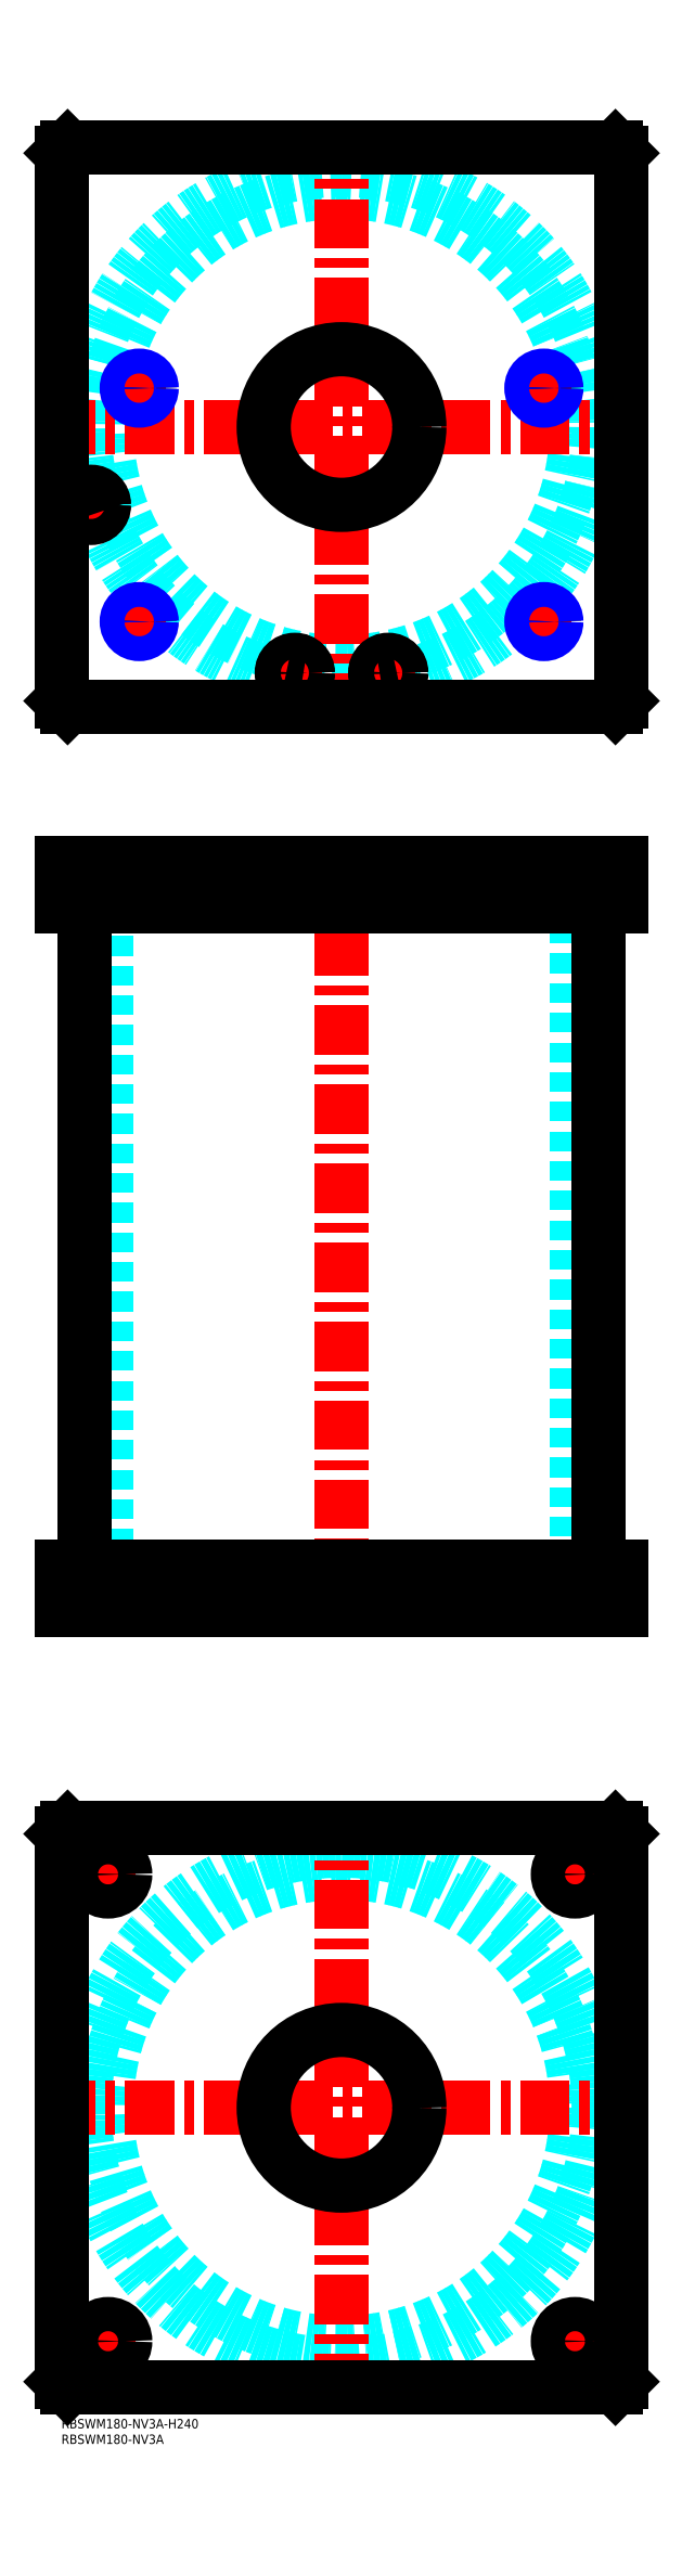
<metadata>
{"format":"dxf","ext":"dxf","renderer":"ezdxf+matplotlib","layout":"modelspace","background":"white","min_lineweight":24,"dpi":150}
</metadata>
<code>
0
SECTION
2
ENTITIES
0
TEXT
8
MSM_PART_NUMBER
10
0
20
-8
30
0
40
3
1
RBSWM180-NV3A
0
TEXT
8
MSM_PART_NUMBER
10
0
20
-3
30
0
40
3
1
RBSWM180-NV3A-H240
0
CIRCLE
8
MSM_DASHED
10
90
20
100
30
0
40
75.5
0
CIRCLE
8
MSM_DASHED
10
90
20
100
30
0
40
82.6
0
LINE
8
MSM_CENTER
10
-5
20
100
30
0
11
185
21
100
31
0
0
LINE
8
MSM_CENTER
10
90
20
5
30
0
11
90
21
195
31
0
0
LINE
8
MSM_CENTER
10
8.5
20
25
30
0
11
21.5
21
25
31
0
0
LINE
8
MSM_CENTER
10
15
20
18.5
30
0
11
15
21
31.5
31
0
0
LINE
8
MSM_CENTER
10
8.44
20
175
30
0
11
21.56
21
175
31
0
0
LINE
8
MSM_CENTER
10
15
20
168.4
30
0
11
15
21
181.6
31
0
0
LINE
8
MSM_CENTER
10
158.5
20
175
30
0
11
171.5
21
175
31
0
0
LINE
8
MSM_CENTER
10
165
20
168.5
30
0
11
165
21
181.5
31
0
0
LINE
8
MSM_CENTER
10
158.5
20
25
30
0
11
171.5
21
25
31
0
0
LINE
8
MSM_CENTER
10
165
20
18.5
30
0
11
165
21
31.5
31
0
0
LINE
8
MSM_CONTINUOUS
10
2
20
190
30
0
11
178
21
190
31
0
0
LINE
8
MSM_CONTINUOUS
10
0
20
188
30
0
11
2
21
190
31
0
0
CIRCLE
8
MSM_CONTINUOUS
10
90
20
100
30
0
40
25
0
CIRCLE
8
MSM_CONTINUOUS
10
15
20
25
30
0
40
5.5
0
CIRCLE
8
MSM_CONTINUOUS
10
15
20
175
30
0
40
5.5
0
CIRCLE
8
MSM_CONTINUOUS
10
165
20
175
30
0
40
5.5
0
CIRCLE
8
MSM_CONTINUOUS
10
165
20
25
30
0
40
5.5
0
LINE
8
MSM_CONTINUOUS
10
2
20
10
30
0
11
0
21
12
31
0
0
LINE
8
MSM_CONTINUOUS
10
178
20
10
30
0
11
2
21
10
31
0
0
LINE
8
MSM_CONTINUOUS
10
180
20
12
30
0
11
178
21
10
31
0
0
LINE
8
MSM_CONTINUOUS
10
180
20
188
30
0
11
180
21
12
31
0
0
LINE
8
MSM_CONTINUOUS
10
178
20
190
30
0
11
180
21
188
31
0
0
LINE
8
MSM_CONTINUOUS
10
0
20
12
30
0
11
0
21
188
31
0
0
LINE
8
MSM_DASHED
10
65
20
500
30
0
11
65
21
486
31
0
0
LINE
8
MSM_DASHED
10
115
20
486
30
0
11
115
21
500
31
0
0
LINE
8
MSM_DASHED
10
65
20
274
30
0
11
65
21
260
31
0
0
LINE
8
MSM_DASHED
10
115
20
260
30
0
11
115
21
274
31
0
0
LINE
8
MSM_DASHED
10
5.5
20
499.8
30
0
11
5.5
21
486
31
0
0
LINE
8
MSM_DASHED
10
13.5
20
486
30
0
11
13.5
21
499.8
31
0
0
LINE
8
MSM_DASHED
10
13.5
20
499.8
30
0
11
13.7
21
500
31
0
0
LINE
8
MSM_DASHED
10
5.3
20
500
30
0
11
5.5
21
499.8
31
0
0
LINE
8
MSM_DASHED
10
13.5
20
499.8
30
0
11
5.5
21
499.8
31
0
0
LINE
8
MSM_DASHED
10
21.68
20
499.3
30
0
11
21.68
21
486.7
31
0
0
LINE
8
MSM_DASHED
10
28.32
20
486.7
30
0
11
28.32
21
499.3
31
0
0
LINE
8
MSM_DASHED
10
151.7
20
499.3
30
0
11
151.7
21
486.7
31
0
0
LINE
8
MSM_DASHED
10
158.3
20
486.7
30
0
11
158.3
21
499.3
31
0
0
LINE
8
MSM_DASHED
10
28.32
20
499.3
30
0
11
29
21
500
31
0
0
LINE
8
MSM_DASHED
10
21
20
500
30
0
11
21.68
21
499.3
31
0
0
LINE
8
MSM_DASHED
10
28.32
20
499.3
30
0
11
21.68
21
499.3
31
0
0
LINE
8
MSM_DASHED
10
158.3
20
499.3
30
0
11
159
21
500
31
0
0
LINE
8
MSM_DASHED
10
151
20
500
30
0
11
151.7
21
499.3
31
0
0
LINE
8
MSM_DASHED
10
158.3
20
499.3
30
0
11
151.7
21
499.3
31
0
0
LINE
8
MSM_DASHED
10
151.7
20
486.7
30
0
11
151
21
486
31
0
0
LINE
8
MSM_DASHED
10
159
20
486
30
0
11
158.3
21
486.7
31
0
0
LINE
8
MSM_DASHED
10
158.3
20
486.7
30
0
11
151.7
21
486.7
31
0
0
LINE
8
MSM_DASHED
10
21.68
20
486.7
30
0
11
21
21
486
31
0
0
LINE
8
MSM_DASHED
10
29
20
486
30
0
11
28.32
21
486.7
31
0
0
LINE
8
MSM_DASHED
10
28.32
20
486.7
30
0
11
21.68
21
486.7
31
0
0
LINE
8
MSM_DASHED
10
14.5
20
486
30
0
11
14.5
21
274
31
0
0
LINE
8
MSM_DASHED
10
165.5
20
274
30
0
11
165.5
21
486
31
0
0
LINE
8
MSM_DASHED
10
20.5
20
260
30
0
11
20.5
21
274
31
0
0
LINE
8
MSM_DASHED
10
9.5
20
274
30
0
11
9.5
21
260
31
0
0
LINE
8
MSM_DASHED
10
170.5
20
260
30
0
11
170.5
21
274
31
0
0
LINE
8
MSM_DASHED
10
159.5
20
274
30
0
11
159.5
21
260
31
0
0
LINE
8
MSM_DASHED
10
71
20
499.8
30
0
11
71
21
486
31
0
0
LINE
8
MSM_DASHED
10
79
20
486
30
0
11
79
21
499.8
31
0
0
LINE
8
MSM_DASHED
10
101
20
499.8
30
0
11
101
21
486
31
0
0
LINE
8
MSM_DASHED
10
109
20
486
30
0
11
109
21
499.8
31
0
0
LINE
8
MSM_DASHED
10
109
20
499.8
30
0
11
109.2
21
500
31
0
0
LINE
8
MSM_DASHED
10
100.8
20
500
30
0
11
101
21
499.8
31
0
0
LINE
8
MSM_DASHED
10
109
20
499.8
30
0
11
101
21
499.8
31
0
0
LINE
8
MSM_DASHED
10
79
20
499.8
30
0
11
79.2
21
500
31
0
0
LINE
8
MSM_DASHED
10
70.8
20
500
30
0
11
71
21
499.8
31
0
0
LINE
8
MSM_DASHED
10
79
20
499.8
30
0
11
71
21
499.8
31
0
0
LINE
8
MSM_DASHED
10
29
20
500
30
0
11
29
21
486
31
0
0
LINE
8
MSM_DASHED
10
21
20
500
30
0
11
21
21
486
31
0
0
LINE
8
MSM_DASHED
10
159
20
500
30
0
11
159
21
486
31
0
0
LINE
8
MSM_DASHED
10
151
20
500
30
0
11
151
21
486
31
0
0
LINE
8
MSM_CENTER
10
15
20
275
30
0
11
15
21
259
31
0
0
LINE
8
MSM_CENTER
10
165
20
275
30
0
11
165
21
259
31
0
0
LINE
8
MSM_CENTER
10
105
20
501
30
0
11
105
21
485
31
0
0
LINE
8
MSM_CENTER
10
75
20
501
30
0
11
75
21
485
31
0
0
LINE
8
MSM_CENTER
10
9.5
20
501
30
0
11
9.5
21
485.3
31
0
0
LINE
8
MSM_CENTER
10
25
20
501
30
0
11
25
21
485
31
0
0
LINE
8
MSM_CENTER
10
155
20
501
30
0
11
155
21
485
31
0
0
LINE
8
MSM_CENTER
10
90
20
505
30
0
11
90
21
255
31
0
0
LINE
8
MSM_CONTINUOUS
10
7.4
20
486
30
0
11
7.4
21
274
31
0
0
LINE
8
MSM_CONTINUOUS
10
172.6
20
274
30
0
11
172.6
21
486
31
0
0
LINE
8
MSM_CONTINUOUS
10
-1.42e-14
20
500
30
0
11
-1.42e-14
21
486
31
0
0
LINE
8
MSM_CONTINUOUS
10
-1.42e-14
20
500
30
0
11
180
21
500
31
0
0
LINE
8
MSM_CONTINUOUS
10
-1.42e-14
20
486
30
0
11
180
21
486
31
0
0
LINE
8
MSM_CONTINUOUS
10
180
20
500
30
0
11
180
21
486
31
0
0
LINE
8
MSM_CONTINUOUS
10
0
20
260
30
0
11
0
21
274
31
0
0
LINE
8
MSM_CONTINUOUS
10
178
20
500
30
0
11
178
21
486
31
0
0
LINE
8
MSM_CONTINUOUS
10
2
20
500
30
0
11
2
21
486
31
0
0
LINE
8
MSM_CONTINUOUS
10
0
20
274
30
0
11
180
21
274
31
0
0
LINE
8
MSM_CONTINUOUS
10
0
20
260
30
0
11
180
21
260
31
0
0
LINE
8
MSM_CONTINUOUS
10
180
20
260
30
0
11
180
21
274
31
0
0
LINE
8
MSM_CONTINUOUS
10
2
20
260
30
0
11
2
21
274
31
0
0
LINE
8
MSM_CONTINUOUS
10
178
20
260
30
0
11
178
21
274
31
0
0
CIRCLE
8
MSM_DASHED
10
90
20
640
30
0
40
75.5
0
ARC
8
MSM_DASHED
10
90
20
640
30
0
40
82.6
50
261.2
51
278.8
0
ARC
8
MSM_DASHED
10
90
20
640
30
0
40
82.6
50
282.7
51
195.1
0
ARC
8
MSM_DASHED
10
90
20
640
30
0
40
82.6
50
199.4
51
257.3
0
LINE
8
MSM_CENTER
10
20
20
577.5
30
0
11
30
21
577.5
31
0
0
LINE
8
MSM_CENTER
10
25
20
572.5
30
0
11
25
21
582.5
31
0
0
LINE
8
MSM_CENTER
10
20
20
652.5
30
0
11
30
21
652.5
31
0
0
LINE
8
MSM_CENTER
10
25
20
647.5
30
0
11
25
21
657.5
31
0
0
LINE
8
MSM_CENTER
10
150
20
577.5
30
0
11
160
21
577.5
31
0
0
LINE
8
MSM_CENTER
10
155
20
572.5
30
0
11
155
21
582.5
31
0
0
LINE
8
MSM_CENTER
10
69.8
20
561
30
0
11
80.2
21
561
31
0
0
LINE
8
MSM_CENTER
10
75
20
555.8
30
0
11
75
21
566.2
31
0
0
LINE
8
MSM_CENTER
10
4.3
20
615
30
0
11
14.7
21
615
31
0
0
LINE
8
MSM_CENTER
10
9.5
20
609.8
30
0
11
9.5
21
620.2
31
0
0
LINE
8
MSM_CENTER
10
99.8
20
561
30
0
11
110.2
21
561
31
0
0
LINE
8
MSM_CENTER
10
105
20
555.8
30
0
11
105
21
566.2
31
0
0
LINE
8
MSM_CENTER
10
150
20
652.5
30
0
11
160
21
652.5
31
0
0
LINE
8
MSM_CENTER
10
155
20
647.5
30
0
11
155
21
657.5
31
0
0
LINE
8
MSM_CENTER
10
-5
20
640
30
0
11
185
21
640
31
0
0
LINE
8
MSM_CENTER
10
90
20
545
30
0
11
90
21
735
31
0
0
ARC
8
MSM_CONTINUOUS
10
90
20
640
30
0
40
82.6
50
193.9
51
199.4
0
ARC
8
MSM_CONTINUOUS
10
90
20
640
30
0
40
82.6
50
257.3
51
261.2
0
ARC
8
MSM_CONTINUOUS
10
90
20
640
30
0
40
82.6
50
278.8
51
282.7
0
CIRCLE
8
MSM_CONTINUOUS
10
25
20
577.5
30
0
40
3.324
0
CIRCLE
8
MSM_CONTINUOUS
10
25
20
652.5
30
0
40
3.324
0
CIRCLE
8
MSM_CONTINUOUS
10
155
20
577.5
30
0
40
3.324
0
CIRCLE
8
MSM_CONTINUOUS
10
105
20
561
30
0
40
4
0
CIRCLE
8
MSM_CONTINUOUS
10
75
20
561
30
0
40
4
0
CIRCLE
8
MSM_CONTINUOUS
10
9.5
20
615
30
0
40
4
0
CIRCLE
8
MSM_CONTINUOUS
10
90
20
640
30
0
40
25
0
CIRCLE
8
MSM_CONTINUOUS
10
75
20
561
30
0
40
4.2
0
CIRCLE
8
MSM_CONTINUOUS
10
9.5
20
615
30
0
40
4.2
0
CIRCLE
8
MSM_CONTINUOUS
10
105
20
561
30
0
40
4.2
0
LINE
8
MSM_CONTINUOUS
10
2
20
730
30
0
11
-1.42e-14
21
728
31
0
0
LINE
8
MSM_CONTINUOUS
10
-1.42e-14
20
728
30
0
11
-1.42e-14
21
552
31
0
0
LINE
8
MSM_CONTINUOUS
10
-1.42e-14
20
552
30
0
11
2
21
550
31
0
0
LINE
8
MSM_CONTINUOUS
10
2
20
550
30
0
11
178
21
550
31
0
0
LINE
8
MSM_CONTINUOUS
10
178
20
550
30
0
11
180
21
552
31
0
0
LINE
8
MSM_CONTINUOUS
10
180
20
552
30
0
11
180
21
728
31
0
0
LINE
8
MSM_CONTINUOUS
10
180
20
728
30
0
11
178
21
730
31
0
0
LINE
8
MSM_CONTINUOUS
10
178
20
730
30
0
11
2
21
730
31
0
0
CIRCLE
8
MSM_CONTINUOUS
10
155
20
652.5
30
0
40
3.324
0
CIRCLE
8
MSM_NARROW
10
155
20
652.5
30
0
40
4
0
CIRCLE
8
MSM_NARROW
10
25
20
577.5
30
0
40
4
0
CIRCLE
8
MSM_NARROW
10
155
20
577.5
30
0
40
4
0
CIRCLE
8
MSM_NARROW
10
25
20
652.5
30
0
40
4
0
ENDSEC
0
EOF

</code>
